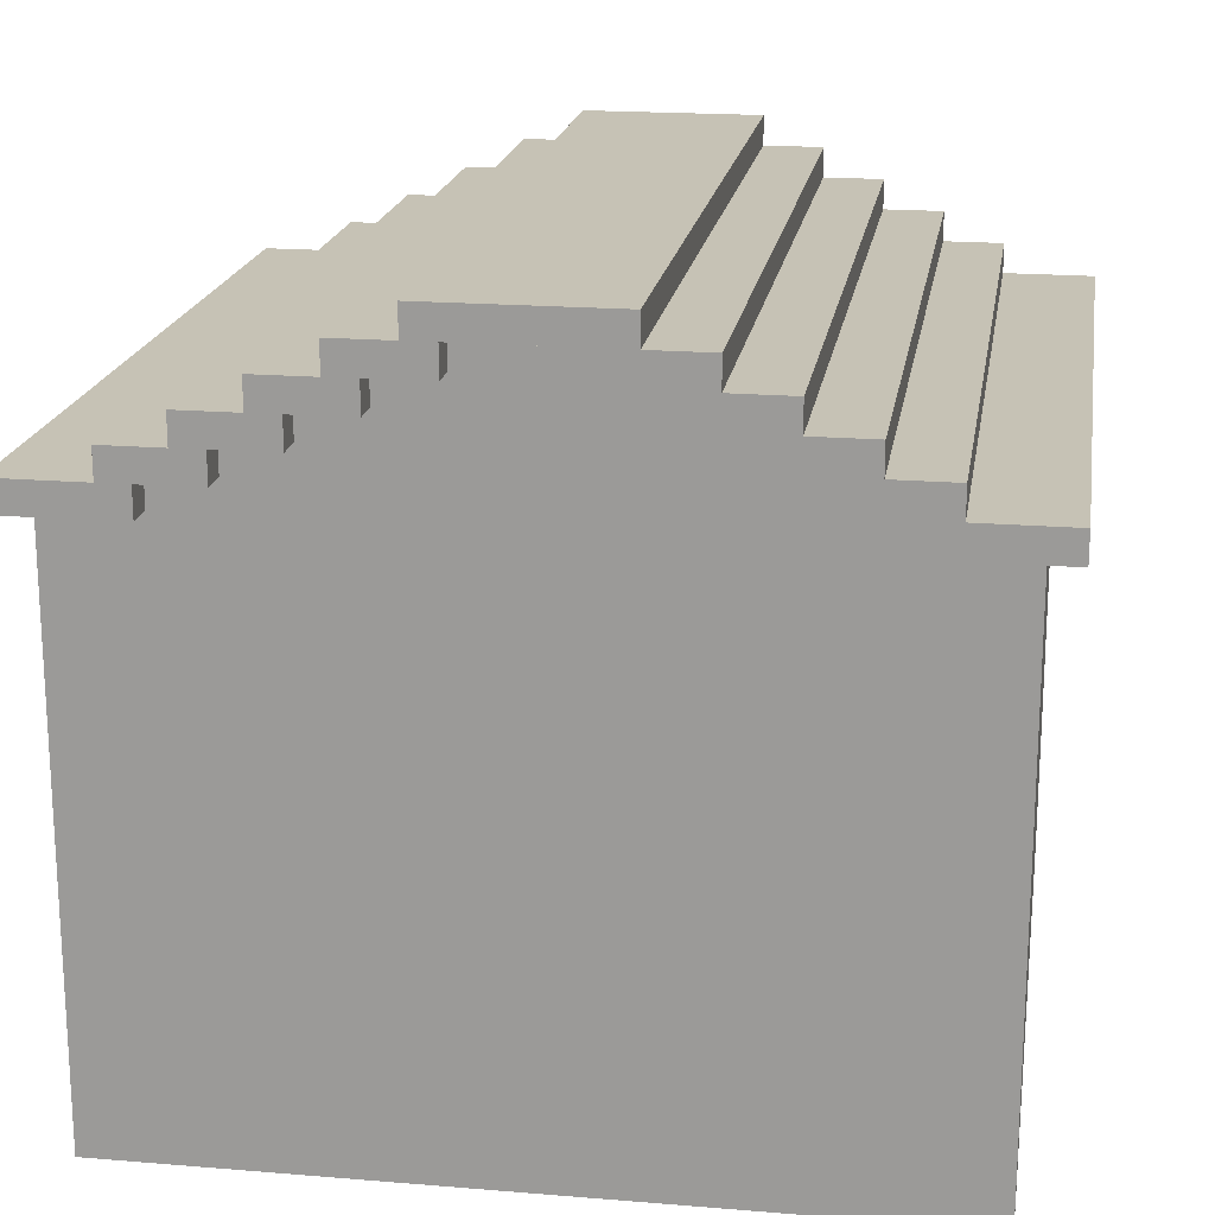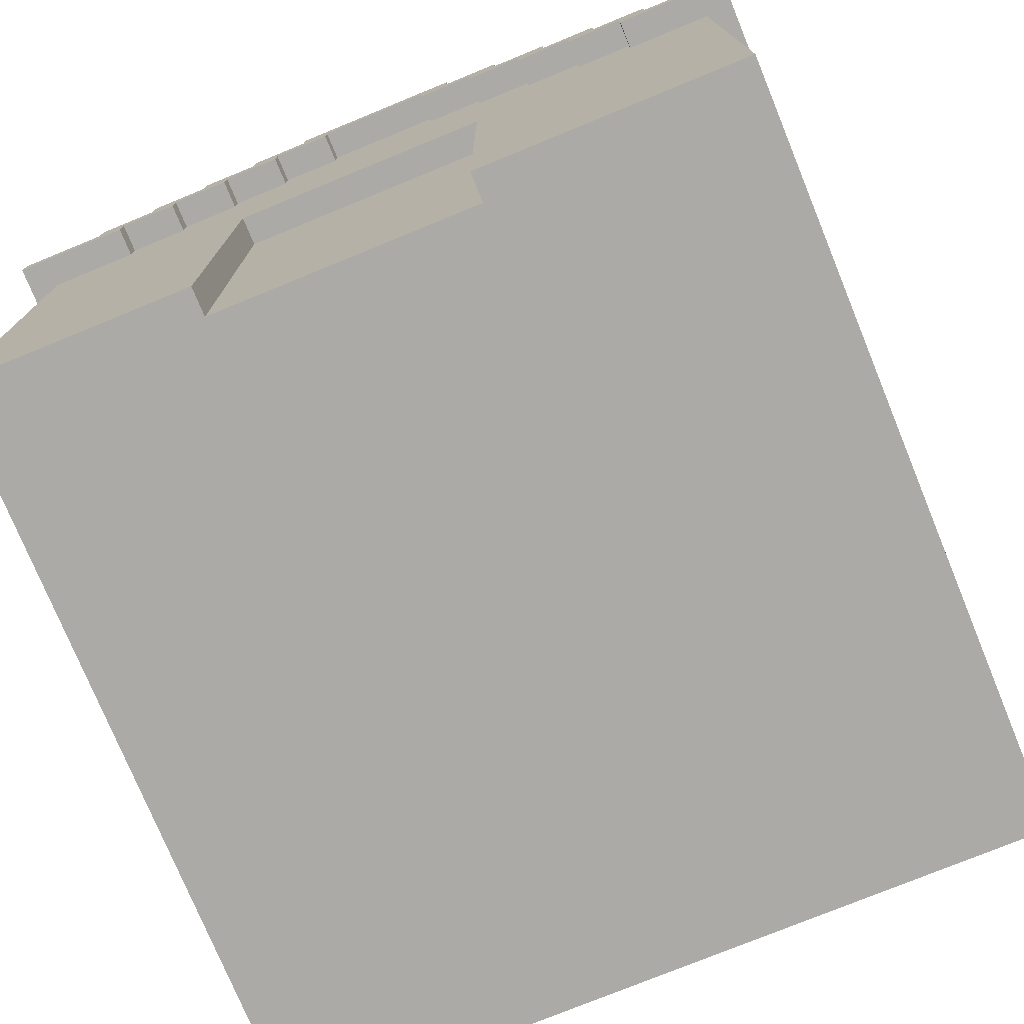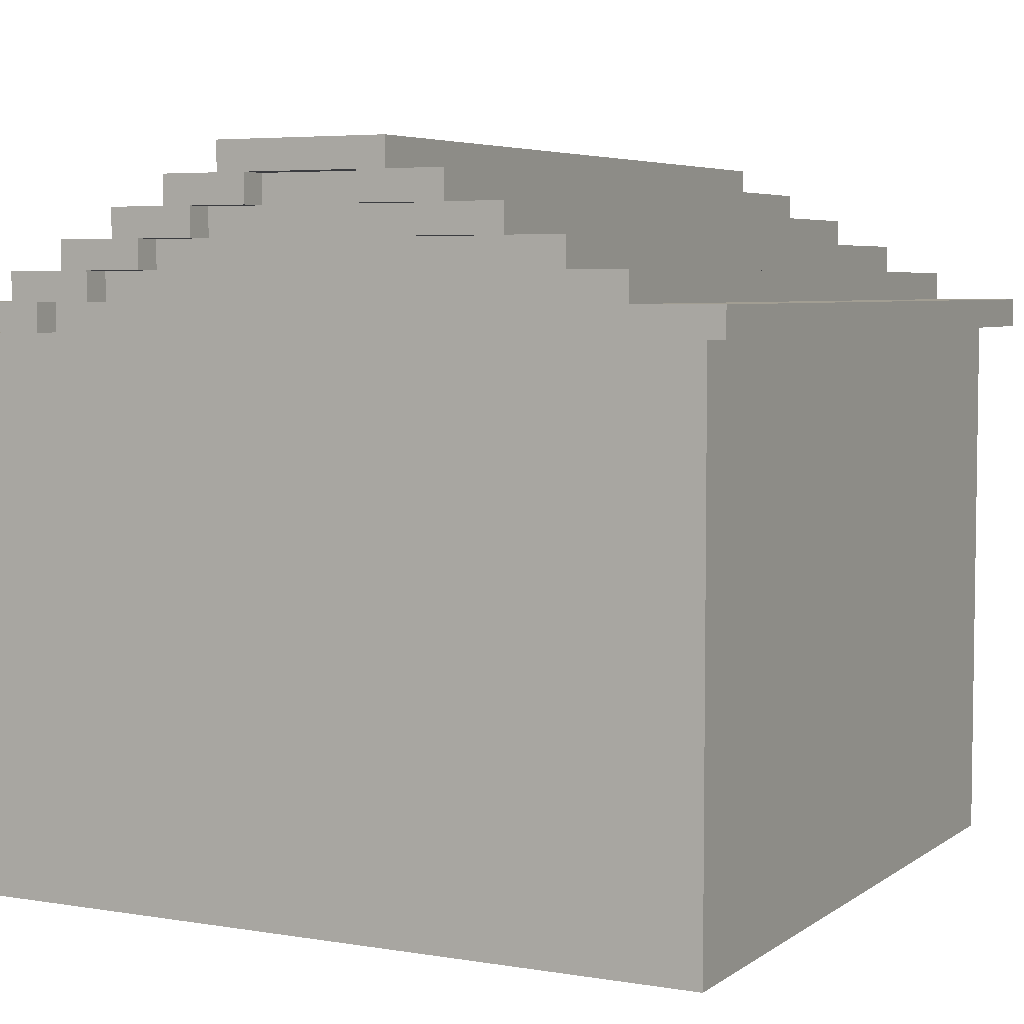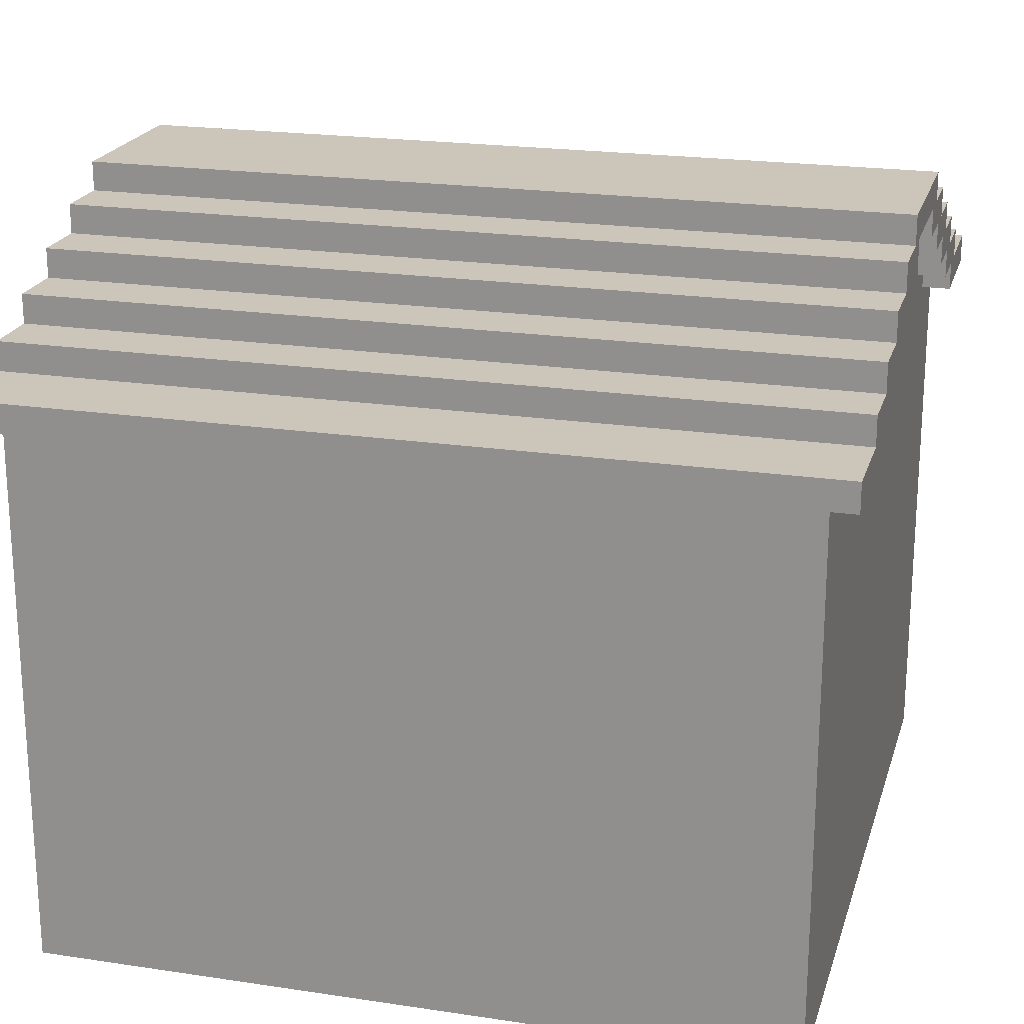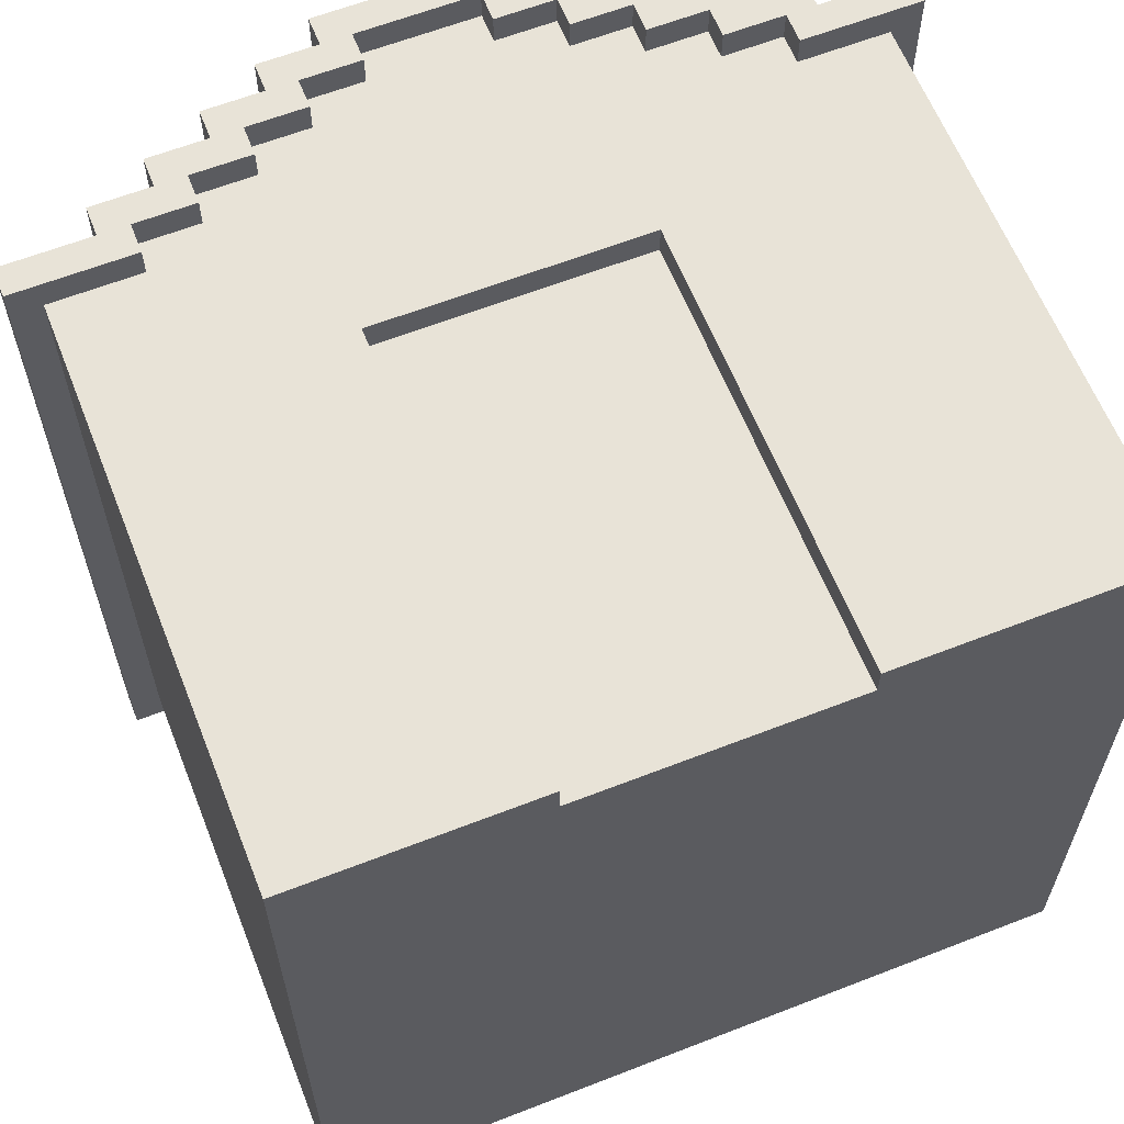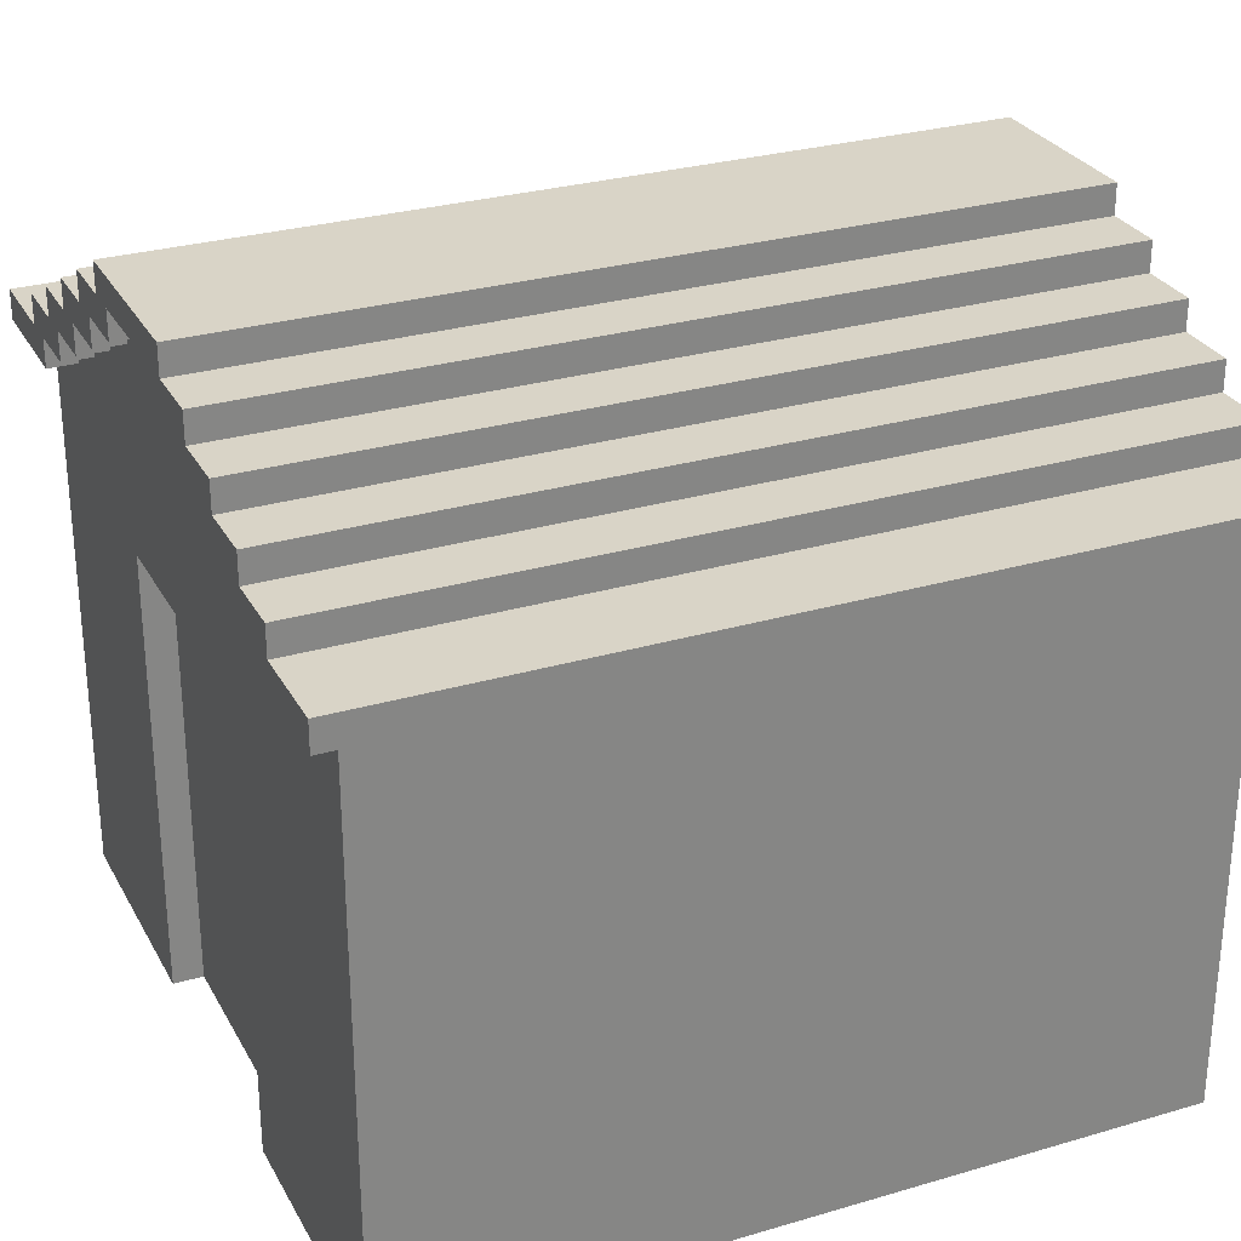
<metadata>
{"format":"obj","ext":"obj","renderer":"f3d","projection":"perspective","resolution":1024,"background":"white","views":[{"elev":18.9,"azim":-171.1,"up":"+Y"},{"elev":-75.7,"azim":22.3,"up":"+Y"},{"elev":5.1,"azim":-152.6,"up":"+Y"},{"elev":21.0,"azim":105.1,"up":"+Y"},{"elev":62.2,"azim":-21.6,"up":"+Z"},{"elev":28.6,"azim":66.2,"up":"+Y"}]}
</metadata>
<code>
g casa_verde
v -14 19 14
v -14 19 -14
v -14 20 14
v -14 20 -14
v -13 0 13
v -13 0 -13
v -13 19 13
v -13 19 -13
v -11 20 14
v -11 20 -14
v -11 21 14
v -11 21 -14
v -9 21 14
v -9 21 -14
v -9 22 14
v -9 22 -14
v -7 22 14
v -7 22 -14
v -7 23 14
v -7 23 -14
v -5 23 14
v -5 23 -14
v -5 24 14
v -5 24 -14
v -3 24 14
v -3 24 -14
v -3 25 14
v -3 25 -14
v 2 23 14
v 2 23 13
v 2 23 -13
v 2 23 -14
v 2 24 14
v 2 24 13
v 2 24 -13
v 2 24 -14
v 4 0 13
v 4 0 12
v 4 15 13
v 4 15 12
v 4 22 14
v 4 22 13
v 4 22 -13
v 4 22 -14
v 4 23 14
v 4 23 13
v 4 23 -13
v 4 23 -14
v 6 21 14
v 6 21 13
v 6 21 -13
v 6 21 -14
v 6 22 14
v 6 22 13
v 6 22 -13
v 6 22 -14
v 8 20 14
v 8 20 13
v 8 20 -13
v 8 20 -14
v 8 21 14
v 8 21 13
v 8 21 -13
v 8 21 -14
v 10 19 14
v 10 19 13
v 10 19 -13
v 10 19 -14
v 10 20 14
v 10 20 13
v 10 20 -13
v 10 20 -14
v -10 19 14
v -10 19 13
v -10 19 -13
v -10 19 -14
v -10 20 14
v -10 20 13
v -10 20 -13
v -10 20 -14
v -8 20 14
v -8 20 13
v -8 20 -13
v -8 20 -14
v -8 21 14
v -8 21 13
v -8 21 -13
v -8 21 -14
v -6 21 14
v -6 21 13
v -6 21 -13
v -6 21 -14
v -6 22 14
v -6 22 13
v -6 22 -13
v -6 22 -14
v -5 0 13
v -5 0 12
v -5 15 13
v -5 15 12
v -4 22 14
v -4 22 13
v -4 22 -13
v -4 22 -14
v -4 23 14
v -4 23 13
v -4 23 -13
v -4 23 -14
v -2 23 14
v -2 23 13
v -2 23 -13
v -2 23 -14
v -2 24 14
v -2 24 13
v -2 24 -13
v -2 24 -14
v 3 24 14
v 3 24 -14
v 3 25 14
v 3 25 -14
v 5 23 14
v 5 23 -14
v 5 24 14
v 5 24 -14
v 7 22 14
v 7 22 -14
v 7 23 14
v 7 23 -14
v 9 21 14
v 9 21 -14
v 9 22 14
v 9 22 -14
v 11 20 14
v 11 20 -14
v 11 21 14
v 11 21 -14
v 13 0 13
v 13 0 -13
v 13 19 13
v 13 19 -13
v 14 19 14
v 14 19 -14
v 14 20 14
v 14 20 -14
v -14 19 14
v -14 20 14
v -11 20 14
v -11 21 14
v -10 19 14
v -10 20 14
v -9 21 14
v -9 22 14
v -8 20 14
v -8 21 14
v -7 22 14
v -7 23 14
v -6 21 14
v -6 22 14
v -5 23 14
v -5 24 14
v -4 22 14
v -4 23 14
v -3 24 14
v -3 25 14
v -2 23 14
v -2 24 14
v 2 23 14
v 2 24 14
v 3 24 14
v 3 25 14
v 4 22 14
v 4 23 14
v 5 23 14
v 5 24 14
v 6 21 14
v 6 22 14
v 7 22 14
v 7 23 14
v 8 20 14
v 8 21 14
v 9 21 14
v 9 22 14
v 10 19 14
v 10 20 14
v 11 20 14
v 11 21 14
v 14 19 14
v 14 20 14
v -13 0 13
v -13 19 13
v -12 11 13
v -12 16 13
v -10 19 13
v -10 20 13
v -8 20 13
v -8 21 13
v -7 11 13
v -7 16 13
v -6 0 13
v -6 16 13
v -6 21 13
v -6 22 13
v -5 0 13
v -5 15 13
v -4 22 13
v -4 23 13
v -2 23 13
v -2 24 13
v 2 23 13
v 2 24 13
v 4 0 13
v 4 15 13
v 4 22 13
v 4 23 13
v 5 0 13
v 5 16 13
v 6 11 13
v 6 16 13
v 6 21 13
v 6 22 13
v 8 20 13
v 8 21 13
v 10 19 13
v 10 20 13
v 11 11 13
v 11 16 13
v 13 0 13
v 13 19 13
v -5 0 12
v -5 15 12
v 4 0 12
v 4 15 12
v -13 0 -13
v -13 19 -13
v -10 19 -13
v -10 20 -13
v -8 20 -13
v -8 21 -13
v -6 21 -13
v -6 22 -13
v -4 22 -13
v -4 23 -13
v -2 23 -13
v -2 24 -13
v 2 23 -13
v 2 24 -13
v 4 22 -13
v 4 23 -13
v 6 21 -13
v 6 22 -13
v 8 20 -13
v 8 21 -13
v 10 19 -13
v 10 20 -13
v 13 0 -13
v 13 19 -13
v -14 19 -14
v -14 20 -14
v -11 20 -14
v -11 21 -14
v -10 19 -14
v -10 20 -14
v -9 21 -14
v -9 22 -14
v -8 20 -14
v -8 21 -14
v -7 22 -14
v -7 23 -14
v -6 21 -14
v -6 22 -14
v -5 23 -14
v -5 24 -14
v -4 22 -14
v -4 23 -14
v -3 24 -14
v -3 25 -14
v -2 23 -14
v -2 24 -14
v 2 23 -14
v 2 24 -14
v 3 24 -14
v 3 25 -14
v 4 22 -14
v 4 23 -14
v 5 23 -14
v 5 24 -14
v 6 21 -14
v 6 22 -14
v 7 22 -14
v 7 23 -14
v 8 20 -14
v 8 21 -14
v 9 21 -14
v 9 22 -14
v 10 19 -14
v 10 20 -14
v 11 20 -14
v 11 21 -14
v 14 19 -14
v 14 20 -14
v -13 0 13
v -6 0 13
v -5 0 13
v 4 0 13
v 5 0 13
v 13 0 13
v -12 0 12
v -6 0 12
v -5 0 12
v 4 0 12
v 5 0 12
v 11 0 12
v -5 0 11
v 4 0 11
v -12 0 -12
v 11 0 -12
v -13 0 -13
v 13 0 -13
v -5 15 13
v 4 15 13
v -5 15 12
v 4 15 12
v -14 19 14
v -10 19 14
v 10 19 14
v 14 19 14
v -13 19 13
v -10 19 13
v 10 19 13
v 13 19 13
v -13 19 -13
v -10 19 -13
v 10 19 -13
v 13 19 -13
v -14 19 -14
v -10 19 -14
v 10 19 -14
v 14 19 -14
v -10 20 14
v -8 20 14
v 8 20 14
v 10 20 14
v -10 20 13
v -8 20 13
v 8 20 13
v 10 20 13
v -10 20 -13
v -8 20 -13
v 8 20 -13
v 10 20 -13
v -10 20 -14
v -8 20 -14
v 8 20 -14
v 10 20 -14
v -8 21 14
v -6 21 14
v 6 21 14
v 8 21 14
v -8 21 13
v -6 21 13
v 6 21 13
v 8 21 13
v -8 21 -13
v -6 21 -13
v 6 21 -13
v 8 21 -13
v -8 21 -14
v -6 21 -14
v 6 21 -14
v 8 21 -14
v -6 22 14
v -4 22 14
v 4 22 14
v 6 22 14
v -6 22 13
v -4 22 13
v 4 22 13
v 6 22 13
v -6 22 -13
v -4 22 -13
v 4 22 -13
v 6 22 -13
v -6 22 -14
v -4 22 -14
v 4 22 -14
v 6 22 -14
v -4 23 14
v -2 23 14
v 2 23 14
v 4 23 14
v -4 23 13
v -2 23 13
v 2 23 13
v 4 23 13
v -4 23 -13
v -2 23 -13
v 2 23 -13
v 4 23 -13
v -4 23 -14
v -2 23 -14
v 2 23 -14
v 4 23 -14
v -2 24 14
v 2 24 14
v -2 24 13
v 2 24 13
v -2 24 -13
v 2 24 -13
v -2 24 -14
v 2 24 -14
v -14 20 14
v -11 20 14
v 11 20 14
v 14 20 14
v -14 20 -14
v -11 20 -14
v 11 20 -14
v 14 20 -14
v -11 21 14
v -9 21 14
v 9 21 14
v 11 21 14
v -11 21 -14
v -9 21 -14
v 9 21 -14
v 11 21 -14
v -9 22 14
v -7 22 14
v 7 22 14
v 9 22 14
v -9 22 -14
v -7 22 -14
v 7 22 -14
v 9 22 -14
v -7 23 14
v -5 23 14
v 5 23 14
v 7 23 14
v -7 23 -14
v -5 23 -14
v 5 23 -14
v 7 23 -14
v -5 24 14
v -3 24 14
v 3 24 14
v 5 24 14
v -5 24 -14
v -3 24 -14
v 3 24 -14
v 5 24 -14
v -3 25 14
v 3 25 14
v -3 25 -14
v 3 25 -14
f 3 2 1
f 4 2 3
f 7 6 5
f 8 6 7
f 11 10 9
f 12 10 11
f 15 14 13
f 16 14 15
f 19 18 17
f 20 18 19
f 23 22 21
f 24 22 23
f 27 26 25
f 28 26 27
f 33 30 29
f 34 30 33
f 35 32 31
f 36 32 35
f 39 38 37
f 40 38 39
f 45 42 41
f 46 42 45
f 47 44 43
f 48 44 47
f 53 50 49
f 54 50 53
f 55 52 51
f 56 52 55
f 61 58 57
f 62 58 61
f 63 60 59
f 64 60 63
f 69 66 65
f 70 66 69
f 71 68 67
f 72 68 71
f 73 74 77
f 77 74 78
f 75 76 79
f 79 76 80
f 81 82 85
f 85 82 86
f 83 84 87
f 87 84 88
f 89 90 93
f 93 90 94
f 91 92 95
f 95 92 96
f 97 98 99
f 99 98 100
f 101 102 105
f 105 102 106
f 103 104 107
f 107 104 108
f 109 110 113
f 113 110 114
f 111 112 115
f 115 112 116
f 117 118 119
f 119 118 120
f 121 122 123
f 123 122 124
f 125 126 127
f 127 126 128
f 129 130 131
f 131 130 132
f 133 134 135
f 135 134 136
f 137 138 139
f 139 138 140
f 141 142 143
f 143 142 144
f 147 146 145
f 149 147 145
f 149 148 147
f 150 148 149
f 151 148 150
f 153 151 150
f 153 152 151
f 154 152 153
f 155 152 154
f 157 155 154
f 157 156 155
f 158 156 157
f 159 156 158
f 161 159 158
f 161 160 159
f 162 160 161
f 163 160 162
f 165 163 162
f 165 164 163
f 166 164 165
f 168 164 166
f 169 164 168
f 169 168 167
f 170 164 169
f 172 169 167
f 173 169 172
f 173 172 171
f 174 169 173
f 176 173 171
f 177 173 176
f 177 176 175
f 178 173 177
f 180 177 175
f 181 177 180
f 181 180 179
f 182 177 181
f 184 181 179
f 185 181 184
f 185 184 183
f 186 181 185
f 187 185 183
f 188 185 187
f 191 190 189
f 192 190 191
f 193 190 192
f 195 194 193
f 197 191 189
f 197 192 191
f 198 196 195
f 198 192 197
f 198 195 193
f 198 193 192
f 199 197 189
f 199 198 197
f 200 196 198
f 200 198 199
f 201 196 200
f 203 200 199
f 204 200 203
f 205 202 201
f 205 201 200
f 207 206 205
f 209 207 205
f 209 208 207
f 210 208 209
f 212 200 204
f 213 205 200
f 213 209 205
f 214 209 213
f 215 212 211
f 216 200 212
f 216 212 215
f 216 213 200
f 217 216 215
f 218 213 216
f 218 216 217
f 219 213 218
f 220 213 219
f 221 219 218
f 222 219 221
f 223 221 218
f 224 221 223
f 225 217 215
f 225 218 217
f 226 223 218
f 226 218 225
f 227 225 215
f 227 226 225
f 228 223 226
f 228 226 227
f 231 230 229
f 232 230 231
f 233 234 235
f 235 236 237
f 237 238 239
f 239 240 241
f 241 242 243
f 241 243 245
f 243 244 245
f 245 244 246
f 239 241 247
f 241 245 247
f 247 245 248
f 237 239 249
f 239 247 249
f 249 247 250
f 235 237 251
f 237 249 251
f 251 249 252
f 233 235 253
f 235 251 253
f 253 251 254
f 233 253 255
f 255 253 256
f 257 258 259
f 257 259 261
f 259 260 261
f 261 260 262
f 262 260 263
f 262 263 265
f 263 264 265
f 265 264 266
f 266 264 267
f 266 267 269
f 267 268 269
f 269 268 270
f 270 268 271
f 270 271 273
f 271 272 273
f 273 272 274
f 274 272 275
f 274 275 277
f 275 276 277
f 277 276 278
f 278 276 280
f 280 276 281
f 279 280 281
f 281 276 282
f 279 281 284
f 284 281 285
f 283 284 285
f 285 281 286
f 283 285 288
f 288 285 289
f 287 288 289
f 289 285 290
f 287 289 292
f 292 289 293
f 291 292 293
f 293 289 294
f 291 293 296
f 296 293 297
f 295 296 297
f 297 293 298
f 295 297 299
f 299 297 300
f 307 302 301
f 308 303 302
f 308 302 307
f 309 303 308
f 310 305 304
f 311 306 305
f 311 305 310
f 312 306 311
f 313 310 309
f 313 309 308
f 313 308 307
f 314 312 311
f 314 310 313
f 314 311 310
f 315 307 301
f 315 313 307
f 315 314 313
f 316 306 312
f 316 314 315
f 316 312 314
f 317 315 301
f 317 316 315
f 318 306 316
f 318 316 317
f 321 320 319
f 322 320 321
f 327 324 323
f 328 324 327
f 329 326 325
f 330 326 329
f 331 327 323
f 334 326 330
f 335 332 331
f 335 331 323
f 336 332 335
f 337 334 333
f 338 326 334
f 338 334 337
f 343 340 339
f 344 340 343
f 345 342 341
f 346 342 345
f 351 348 347
f 352 348 351
f 353 350 349
f 354 350 353
f 359 356 355
f 360 356 359
f 361 358 357
f 362 358 361
f 367 364 363
f 368 364 367
f 369 366 365
f 370 366 369
f 375 372 371
f 376 372 375
f 377 374 373
f 378 374 377
f 383 380 379
f 384 380 383
f 385 382 381
f 386 382 385
f 391 388 387
f 392 388 391
f 393 390 389
f 394 390 393
f 399 396 395
f 400 396 399
f 401 398 397
f 402 398 401
f 405 404 403
f 406 404 405
f 409 408 407
f 410 408 409
f 411 412 415
f 415 412 416
f 413 414 417
f 417 414 418
f 419 420 423
f 423 420 424
f 421 422 425
f 425 422 426
f 427 428 431
f 431 428 432
f 429 430 433
f 433 430 434
f 435 436 439
f 439 436 440
f 437 438 441
f 441 438 442
f 443 444 447
f 447 444 448
f 445 446 449
f 449 446 450
f 451 452 453
f 453 452 454

</code>
